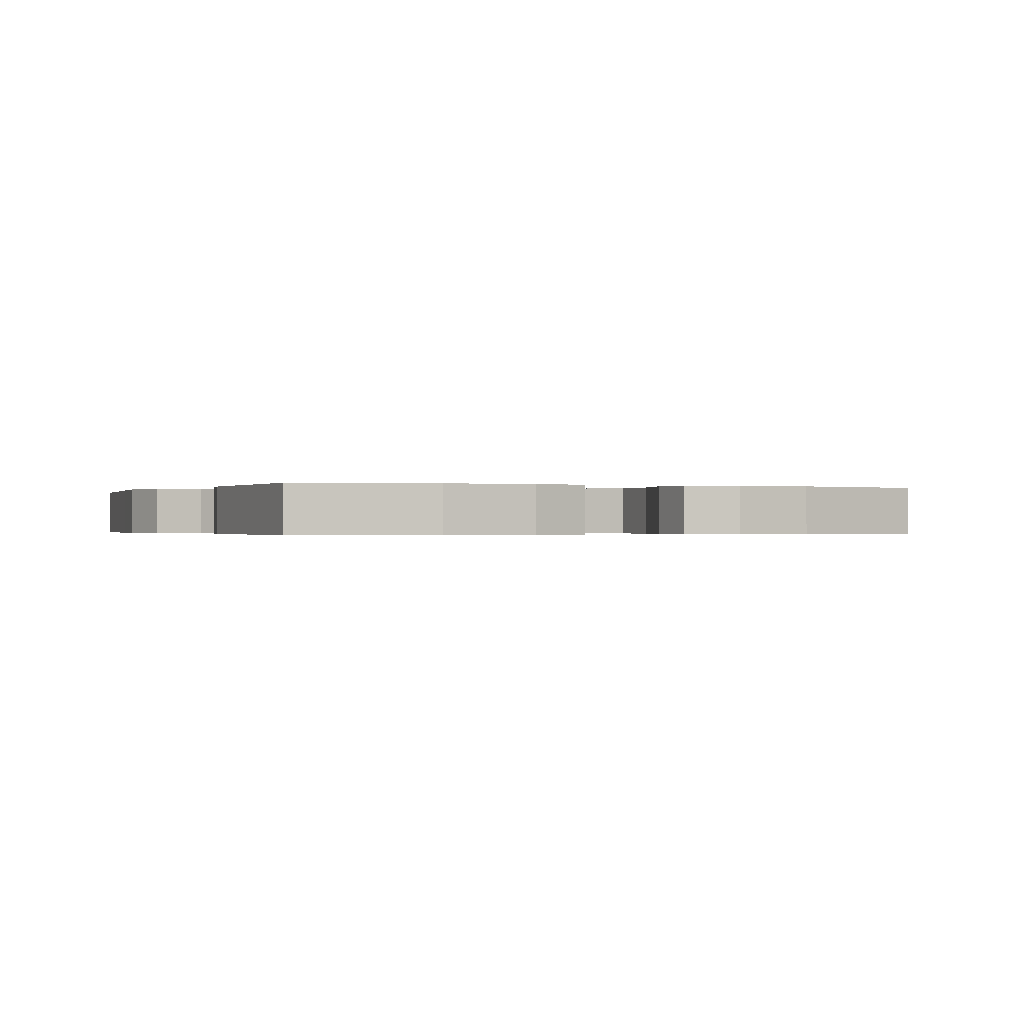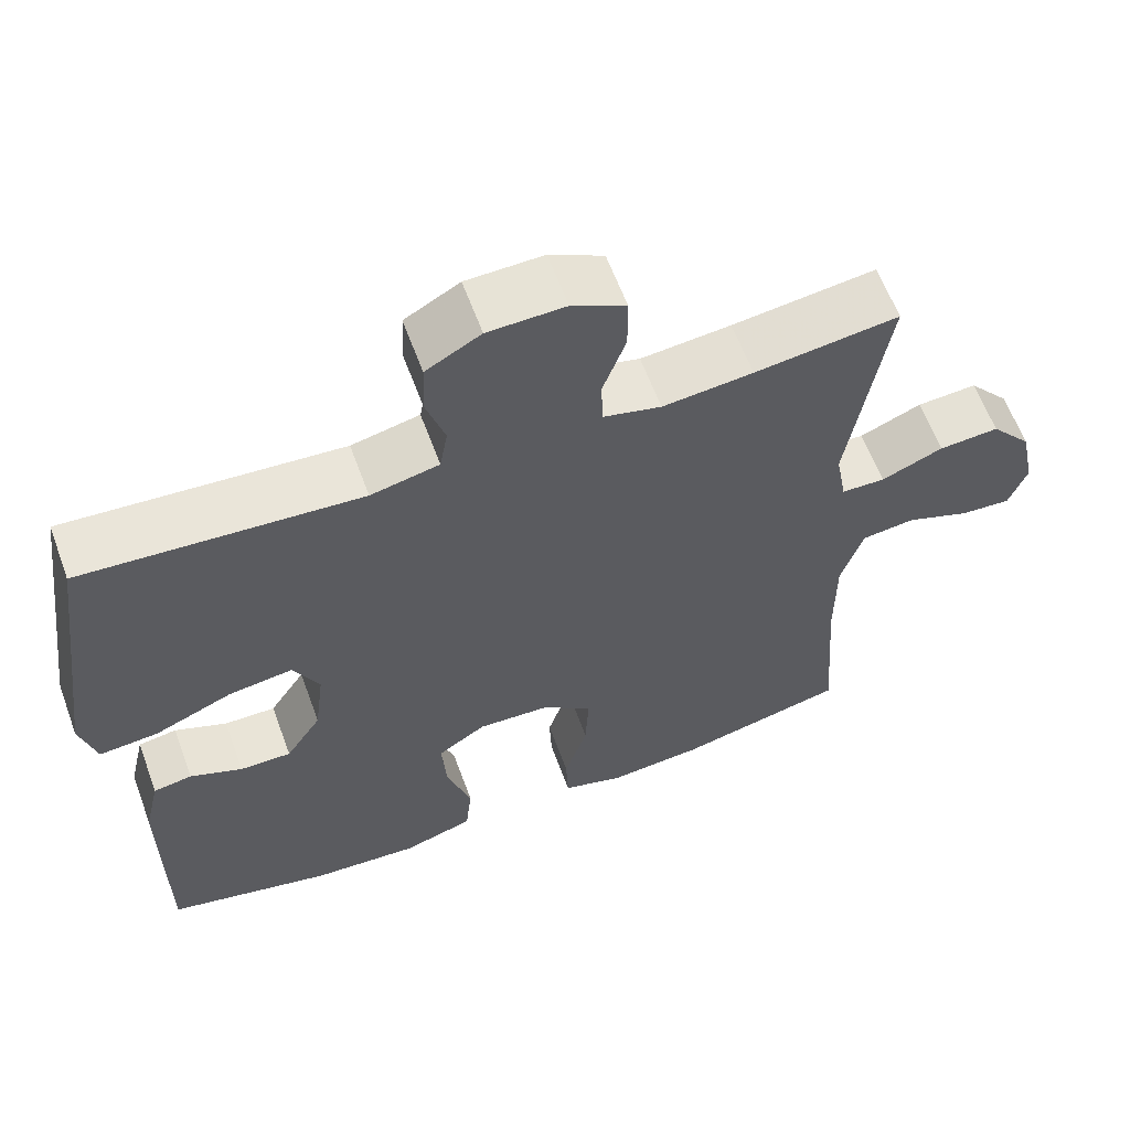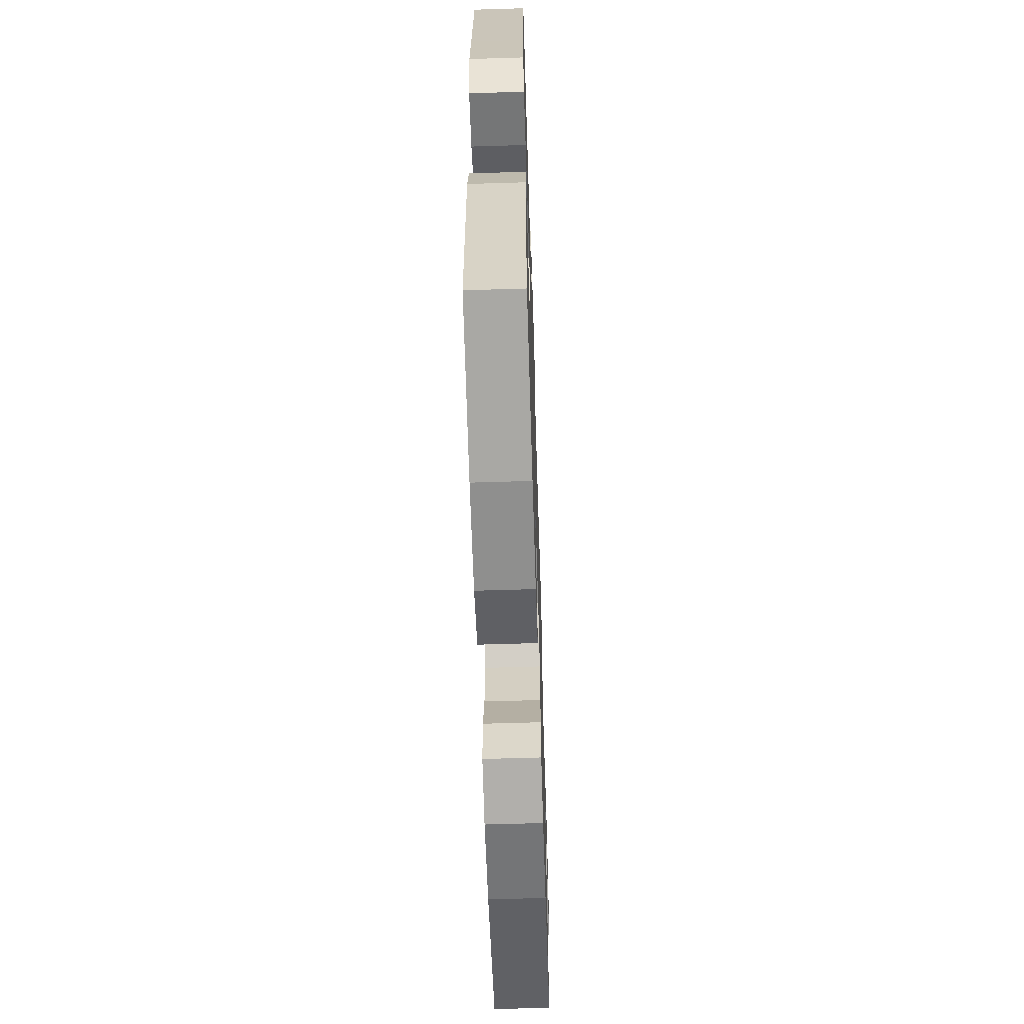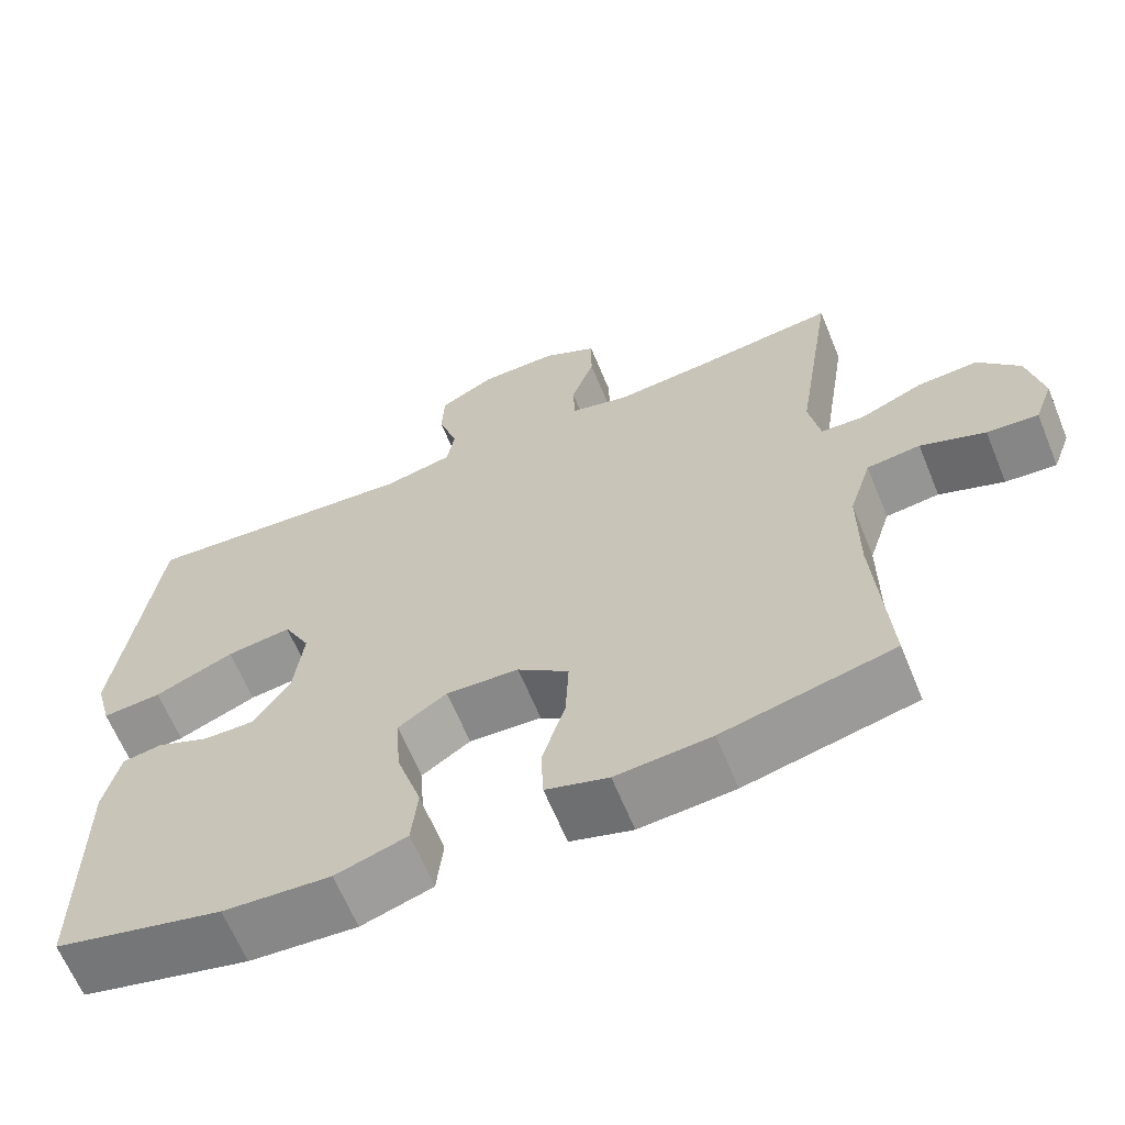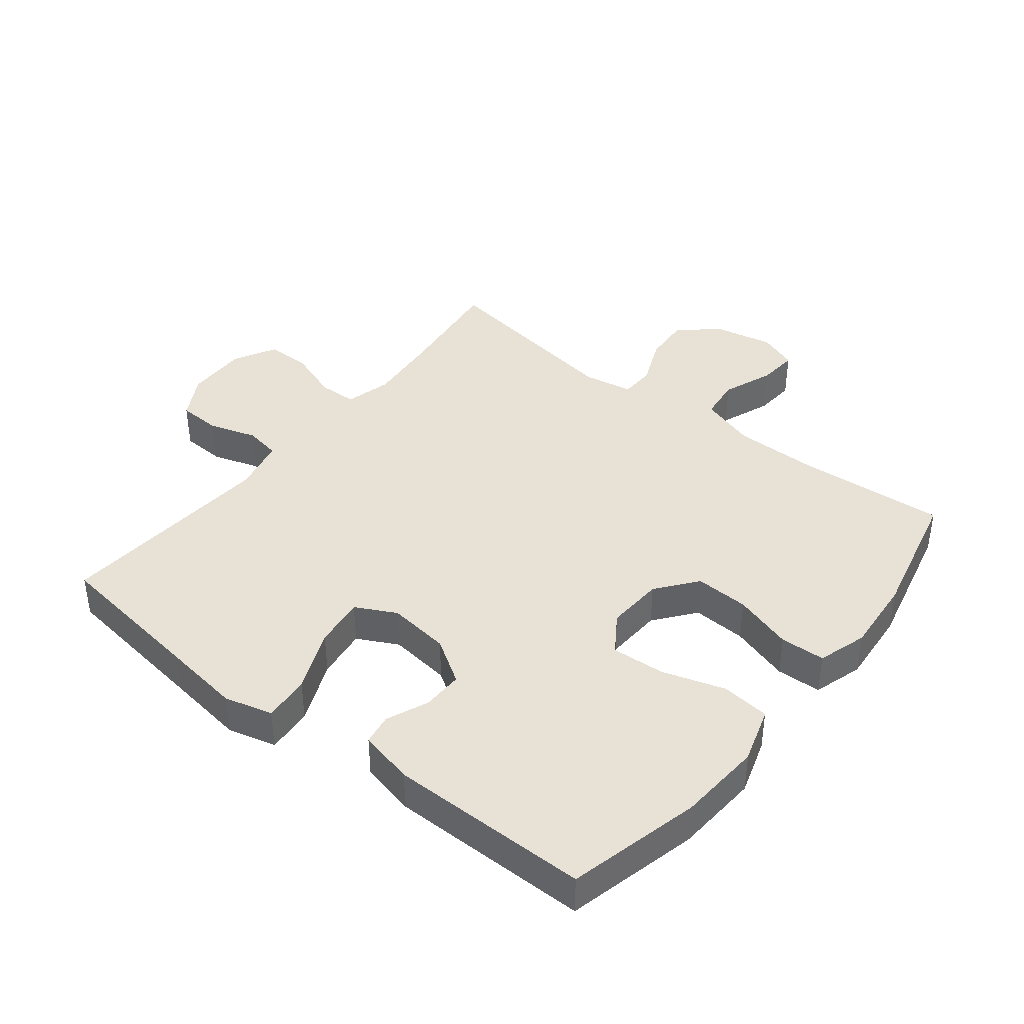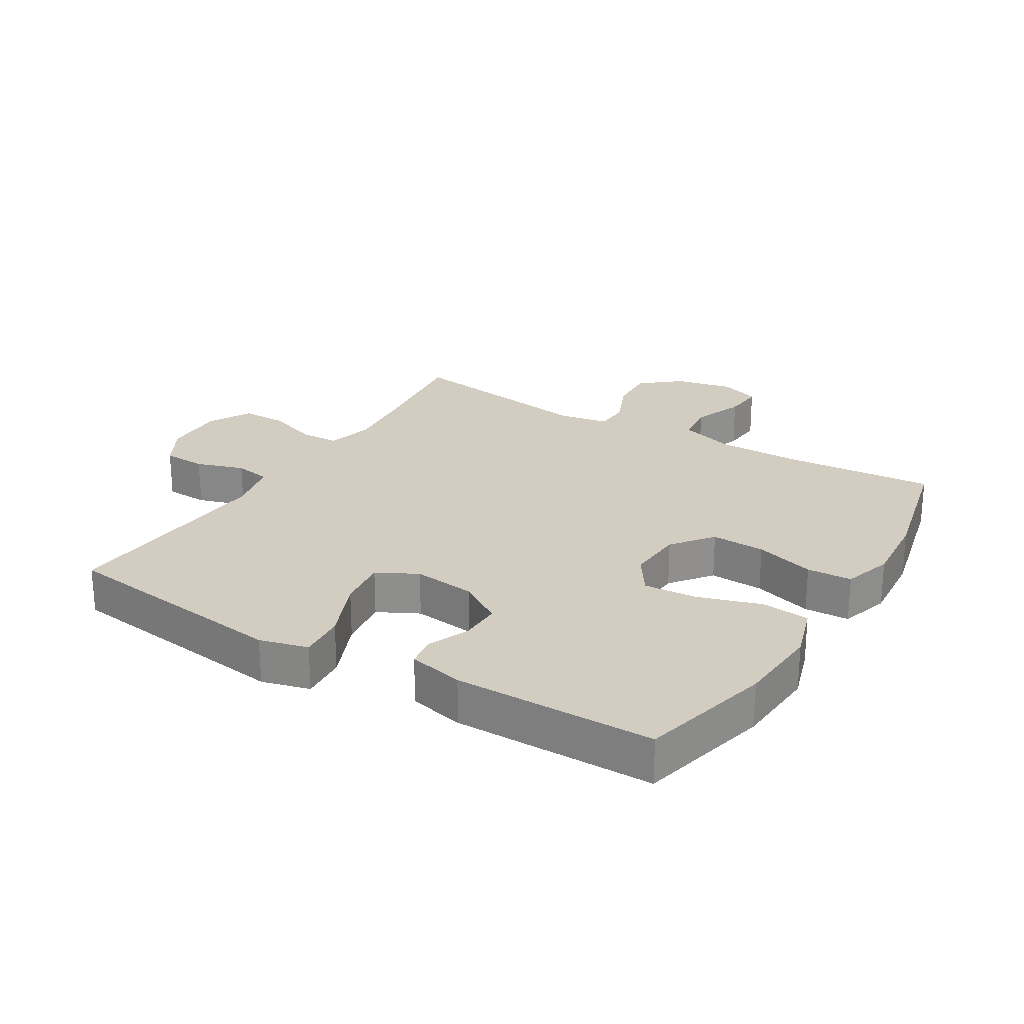
<metadata>
{"format":"obj","ext":"obj","renderer":"f3d","projection":"perspective","resolution":1024,"background":"white","views":[{"elev":-0.3,"azim":155.9,"up":"+Y"},{"elev":61.7,"azim":159.8,"up":"+Z"},{"elev":-61.3,"azim":91.8,"up":"+Z"},{"elev":-64.3,"azim":-157.7,"up":"+Z"},{"elev":40.3,"azim":128.4,"up":"+Y"},{"elev":24.5,"azim":121.2,"up":"+Y"}]}
</metadata>
<code>
v -0.5 0.07 0.5
v -0.318 0.07 0.477
v -0.204 0.07 0.466
v -0.131 0.07 0.485
v -0.129 0.07 0.546
v -0.158 0.07 0.628
v -0.158 0.07 0.699
v -0.09 0.07 0.735
v 0.007 0.07 0.733
v 0.076 0.07 0.694
v 0.079 0.07 0.626
v 0.055 0.07 0.55
v 0.065 0.07 0.493
v 0.151 0.07 0.474
v 0.5 0.07 0.5
v 0.533 0.07 0.255
v 0.55 0.07 0.131
v 0.53 0.07 0.055
v 0.456 0.07 0.061
v 0.357 0.07 0.103
v 0.276 0.07 0.114
v 0.243 0.07 0.05
v 0.255 0.07 -0.048
v 0.3 0.07 -0.118
v 0.365 0.07 -0.117
v 0.431 0.07 -0.089
v 0.48 0.07 -0.097
v 0.5 0.07 -0.184
v 0.5 0.07 -0.5
v 0.29 0.07 -0.551
v 0.156 0.07 -0.56
v 0.067 0.07 -0.532
v 0.059 0.07 -0.456
v 0.09 0.07 -0.357
v 0.096 0.07 -0.272
v 0.035 0.07 -0.231
v -0.056 0.07 -0.236
v -0.12 0.07 -0.286
v -0.116 0.07 -0.371
v -0.087 0.07 -0.465
v -0.09 0.07 -0.536
v -0.168 0.07 -0.56
v -0.287 0.07 -0.55
v -0.5 0.07 -0.5
v -0.483 0.07 -0.264
v -0.483 0.07 -0.13
v -0.511 0.07 -0.041
v -0.578 0.07 -0.033
v -0.659 0.07 -0.064
v -0.723 0.07 -0.069
v -0.746 0.07 -0.007
v -0.727 0.07 0.085
v -0.675 0.07 0.147
v -0.599 0.07 0.142
v -0.521 0.07 0.109
v -0.466 0.07 0.111
v -0.452 0.07 0.189
v -0.5 0 0.5
v -0.318 0 0.477
v -0.204 0 0.466
v -0.131 0 0.485
v -0.129 0 0.546
v -0.158 0 0.628
v -0.158 0 0.699
v -0.09 0 0.735
v 0.007 0 0.733
v 0.076 0 0.694
v 0.079 0 0.626
v 0.055 0 0.55
v 0.065 0 0.493
v 0.151 0 0.474
v 0.5 0 0.5
v 0.533 0 0.255
v 0.55 0 0.131
v 0.53 0 0.055
v 0.456 0 0.061
v 0.357 0 0.103
v 0.276 0 0.114
v 0.243 0 0.05
v 0.255 0 -0.048
v 0.3 0 -0.118
v 0.365 0 -0.117
v 0.431 0 -0.089
v 0.48 0 -0.097
v 0.5 0 -0.184
v 0.5 0 -0.5
v 0.29 0 -0.551
v 0.156 0 -0.56
v 0.067 0 -0.532
v 0.059 0 -0.456
v 0.09 0 -0.357
v 0.096 0 -0.272
v 0.035 0 -0.231
v -0.056 0 -0.236
v -0.12 0 -0.286
v -0.116 0 -0.371
v -0.087 0 -0.465
v -0.09 0 -0.536
v -0.168 0 -0.56
v -0.287 0 -0.55
v -0.5 0 -0.5
v -0.483 0 -0.264
v -0.483 0 -0.13
v -0.511 0 -0.041
v -0.578 0 -0.033
v -0.659 0 -0.064
v -0.723 0 -0.069
v -0.746 0 -0.007
v -0.727 0 0.085
v -0.675 0 0.147
v -0.599 0 0.142
v -0.521 0 0.109
v -0.466 0 0.111
v -0.452 0 0.189
f 53 54 55
f 52 53 55
f 51 52 55
f 50 51 55
f 49 50 55
f 48 49 55
f 47 48 55 56
f 46 47 56
f 45 46 56 57
f 43 44 45
f 42 43 45
f 41 42 45
f 40 41 45
f 39 40 45
f 38 39 45 57
f 32 33 34
f 31 32 34
f 30 31 34
f 29 30 34
f 28 29 34
f 27 28 34
f 26 27 34
f 25 26 34
f 24 25 34 35
f 23 24 35 36
f 18 19 20
f 17 18 20
f 16 17 20
f 16 20 21
f 15 16 21
f 14 15 21
f 13 14 21 22
f 10 11 12
f 9 10 12
f 8 9 12
f 7 8 12
f 6 7 12
f 5 6 12
f 4 5 12 13
f 23 36 37
f 22 23 37
f 13 22 37
f 4 13 37
f 3 4 37
f 37 38 57
f 3 37 57
f 2 3 57
f 1 2 57
f 112 111 110
f 112 110 109
f 112 109 108
f 112 108 107
f 112 107 106
f 112 106 105
f 113 112 105 104
f 113 104 103
f 114 113 103 102
f 102 101 100
f 102 100 99
f 102 99 98
f 102 98 97
f 102 97 96
f 114 102 96 95
f 91 90 89
f 91 89 88
f 91 88 87
f 91 87 86
f 91 86 85
f 91 85 84
f 91 84 83
f 91 83 82
f 92 91 82 81
f 93 92 81 80
f 77 76 75
f 77 75 74
f 77 74 73
f 78 77 73
f 78 73 72
f 78 72 71
f 79 78 71 70
f 69 68 67
f 69 67 66
f 69 66 65
f 69 65 64
f 69 64 63
f 69 63 62
f 70 69 62 61
f 94 93 80
f 94 80 79
f 94 79 70
f 94 70 61
f 94 61 60
f 114 95 94
f 114 94 60
f 114 60 59
f 114 59 58
f 1 58 59 2
f 2 59 60 3
f 3 60 61 4
f 4 61 62 5
f 5 62 63 6
f 6 63 64 7
f 7 64 65 8
f 8 65 66 9
f 9 66 67 10
f 10 67 68 11
f 11 68 69 12
f 12 69 70 13
f 13 70 71 14
f 14 71 72 15
f 15 72 73 16
f 16 73 74 17
f 17 74 75 18
f 18 75 76 19
f 19 76 77 20
f 20 77 78 21
f 21 78 79 22
f 22 79 80 23
f 23 80 81 24
f 24 81 82 25
f 25 82 83 26
f 26 83 84 27
f 27 84 85 28
f 28 85 86 29
f 29 86 87 30
f 30 87 88 31
f 31 88 89 32
f 32 89 90 33
f 33 90 91 34
f 34 91 92 35
f 35 92 93 36
f 36 93 94 37
f 37 94 95 38
f 38 95 96 39
f 39 96 97 40
f 40 97 98 41
f 41 98 99 42
f 42 99 100 43
f 43 100 101 44
f 44 101 102 45
f 45 102 103 46
f 46 103 104 47
f 47 104 105 48
f 48 105 106 49
f 49 106 107 50
f 50 107 108 51
f 51 108 109 52
f 52 109 110 53
f 53 110 111 54
f 54 111 112 55
f 55 112 113 56
f 56 113 114 57
f 57 114 58 1

</code>
